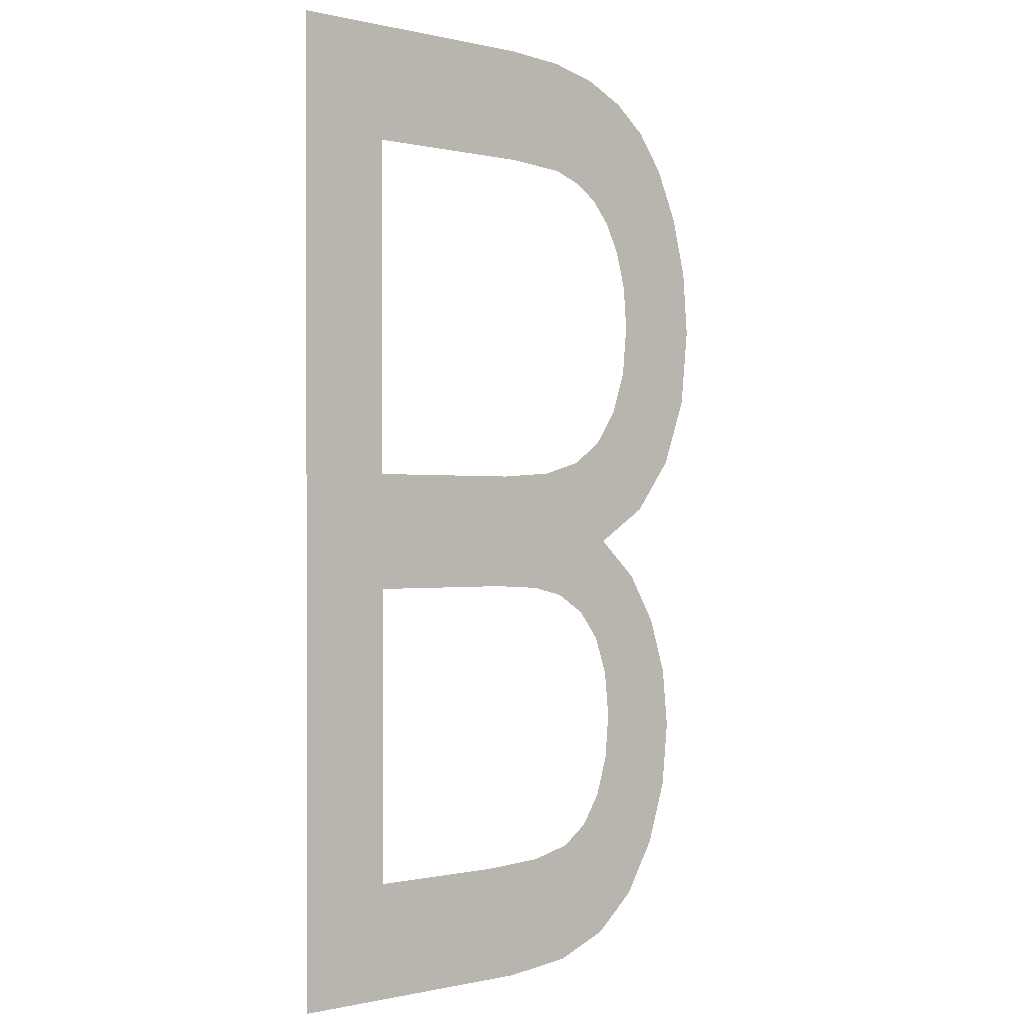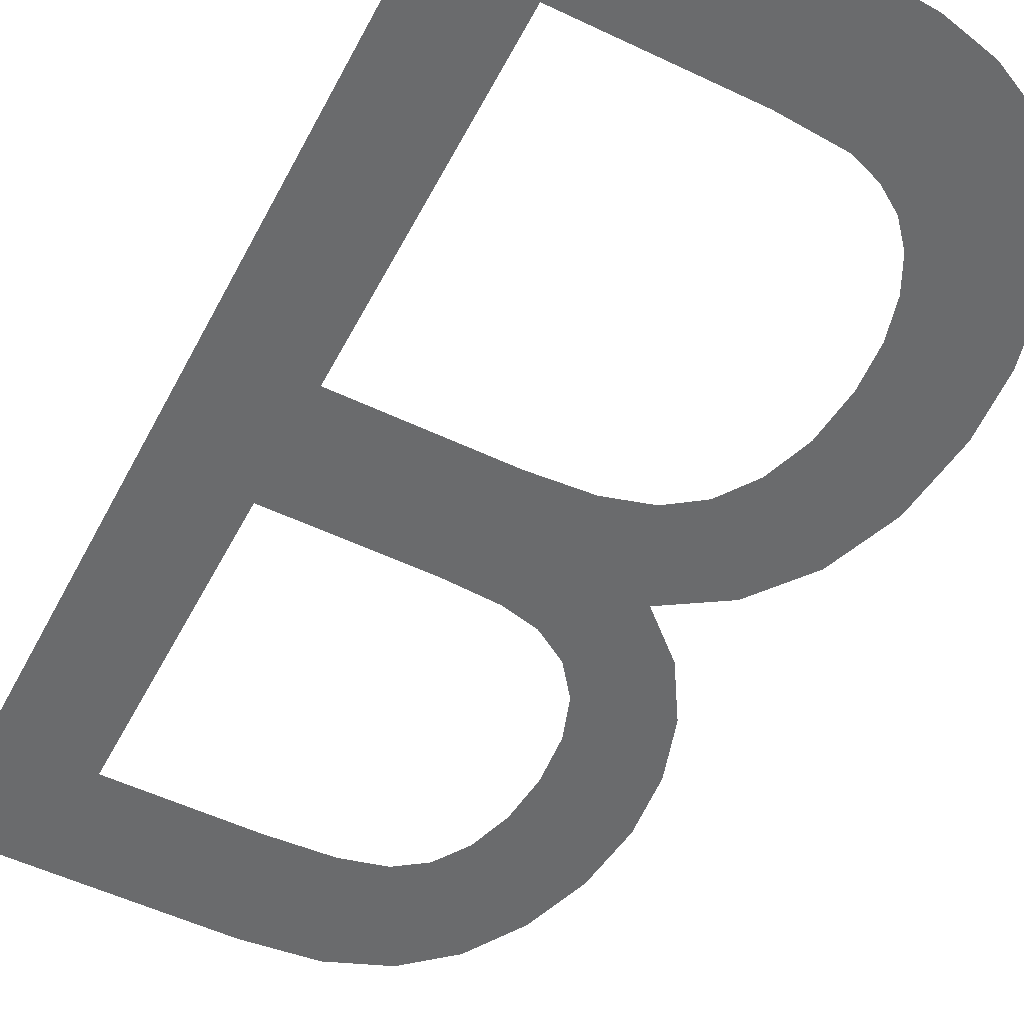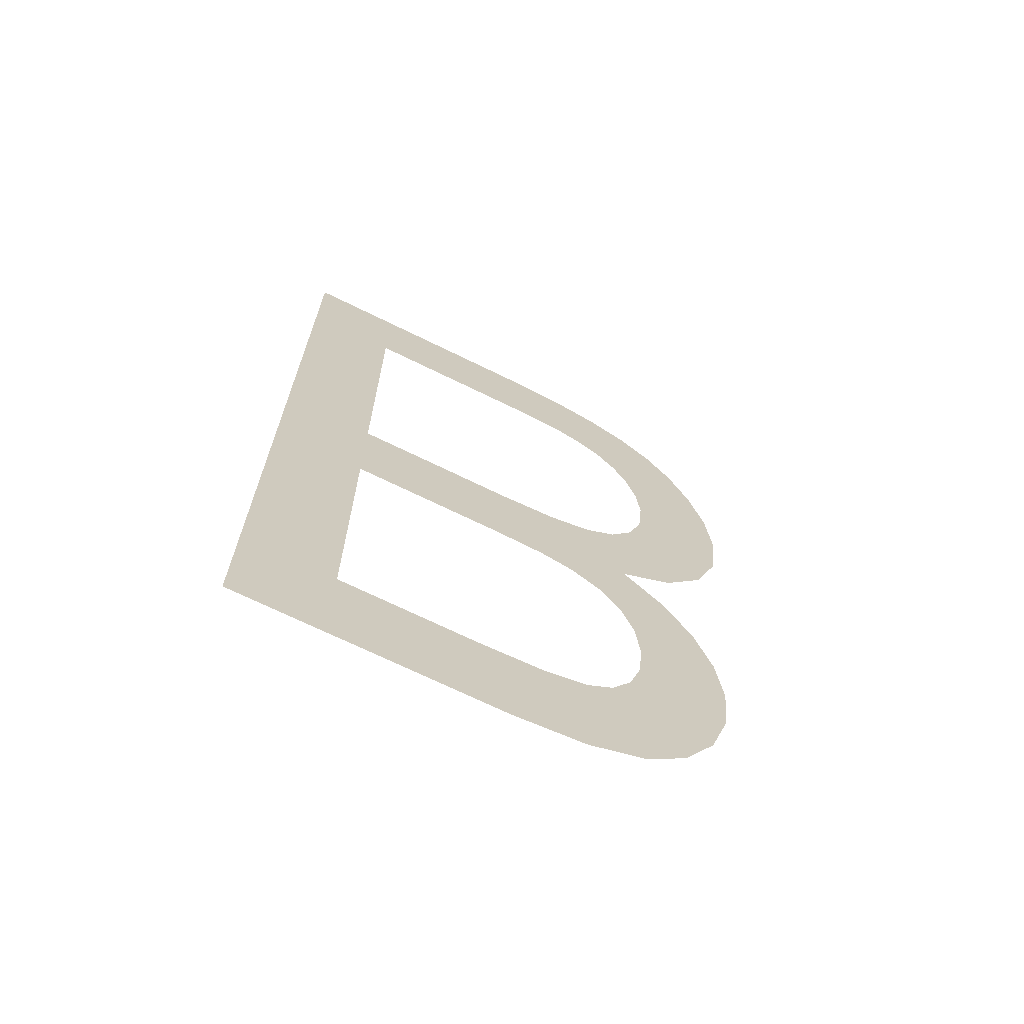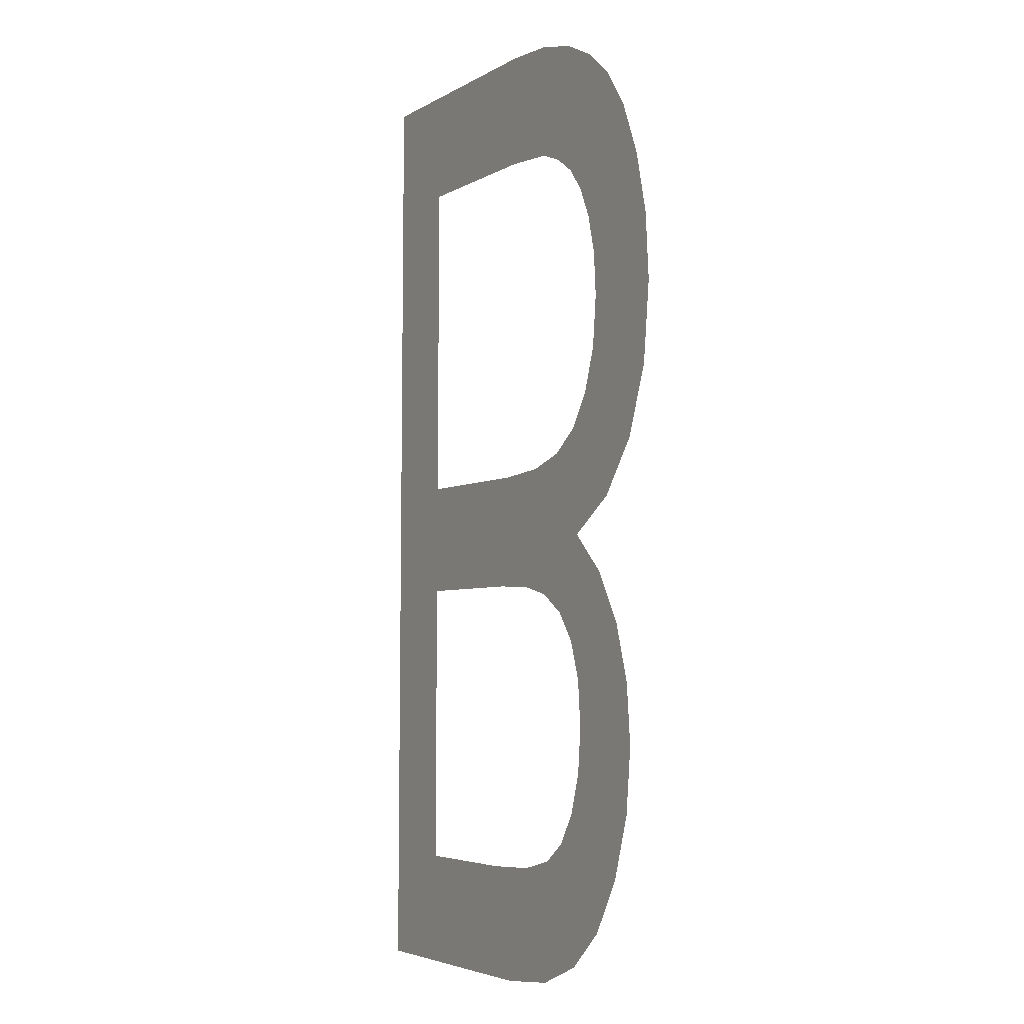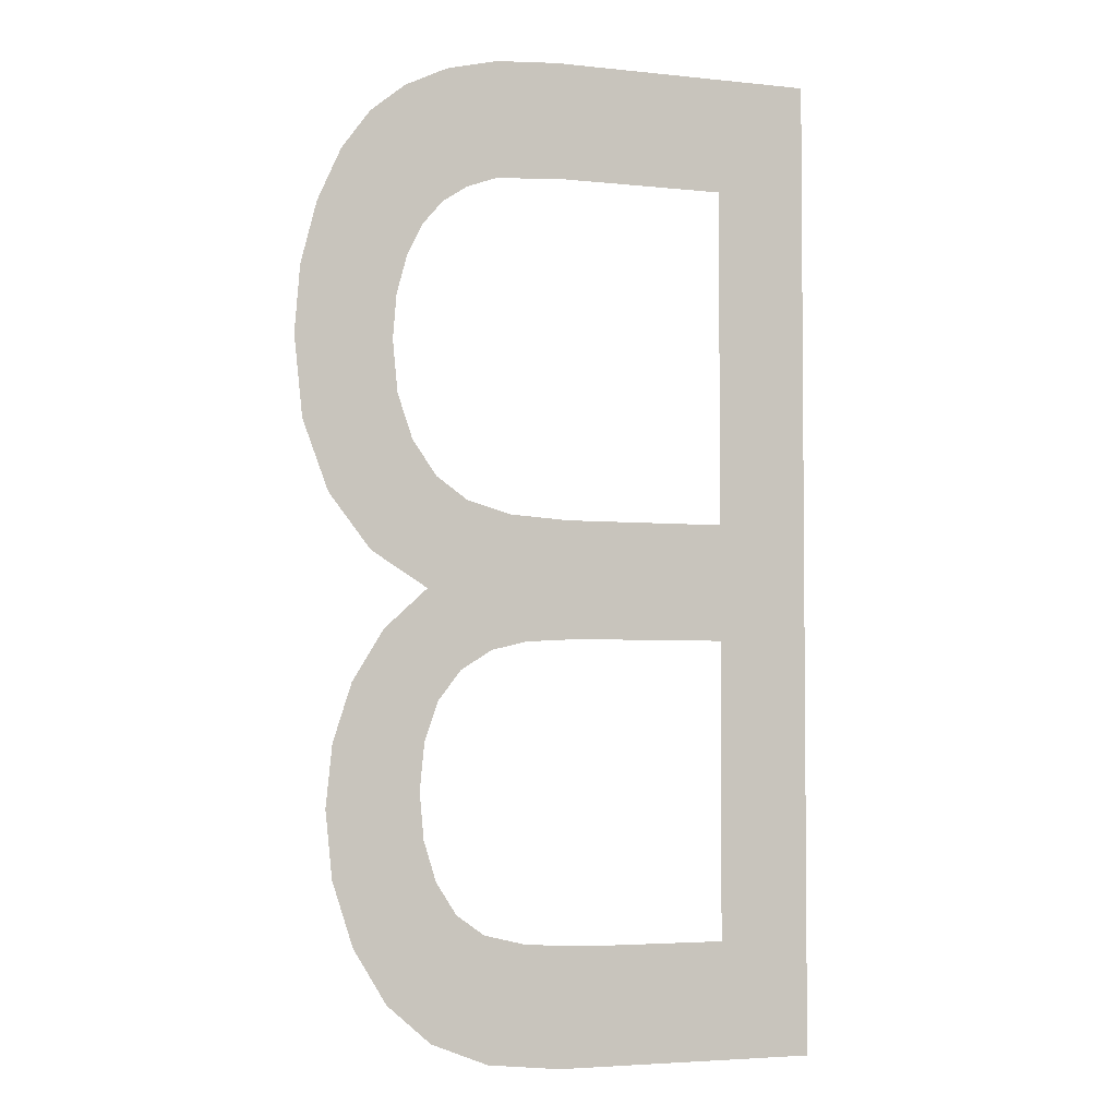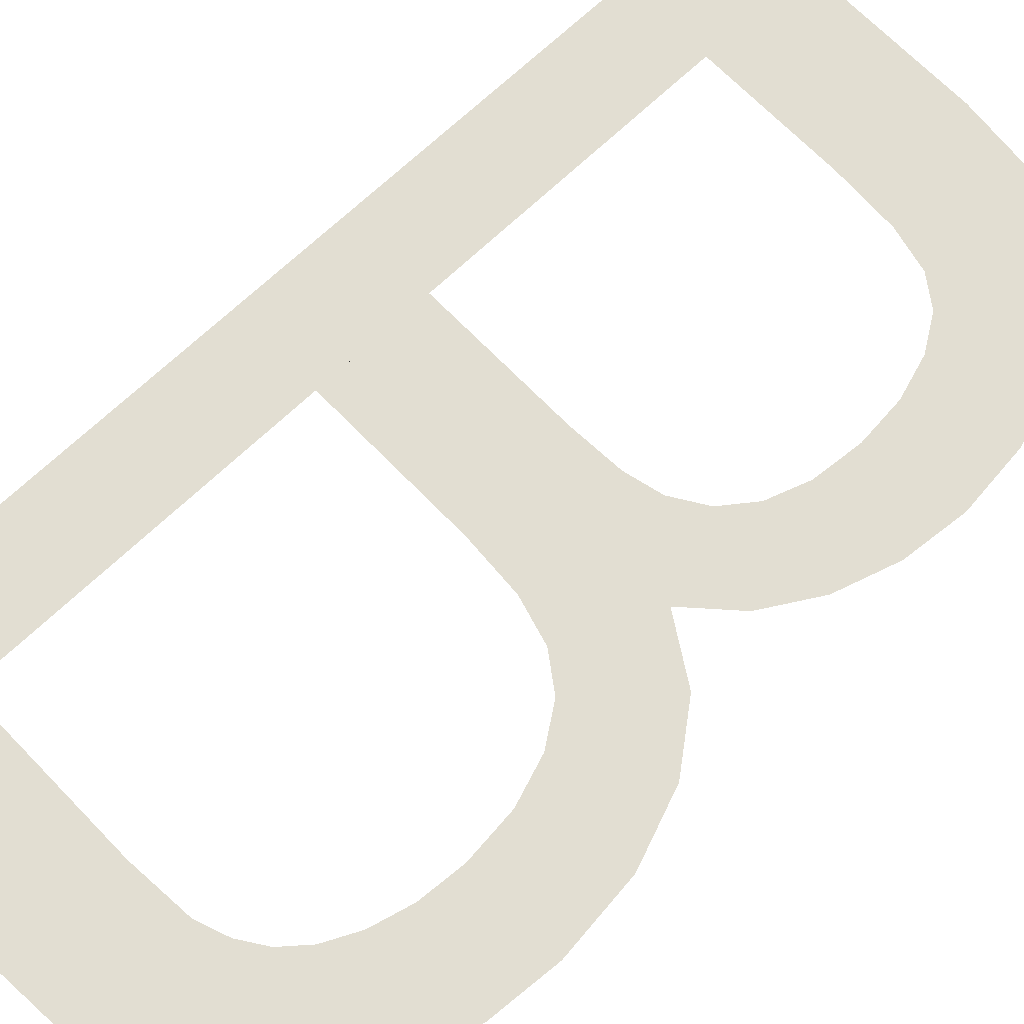
<metadata>
{"format":"obj","ext":"obj","renderer":"f3d","projection":"perspective","resolution":1024,"background":"white","views":[{"elev":-0.4,"azim":-40.4,"up":"+Z"},{"elev":-53.1,"azim":-27.1,"up":"+Y"},{"elev":-69.6,"azim":-26.2,"up":"+Z"},{"elev":-4.4,"azim":60.4,"up":"+Z"},{"elev":-4.1,"azim":160.6,"up":"+Z"},{"elev":68.1,"azim":46.1,"up":"+Y"}]}
</metadata>
<code>
o B1/B/mesh232/mesh232-geometry#mesh232-geometry
v -0.2677 -0.1677 0.3101
v -0.2657 -0.1677 0.3125
v -0.2677 -0.1676 0.3308
v -0.2621 -0.1677 0.3101
v -0.2657 -0.1676 0.3284
v -0.2628 -0.1677 0.3125
v -0.262 -0.1676 0.3308
v -0.2657 -0.1676 0.3188
v -0.2614 -0.1677 0.3126
v -0.262 -0.1676 0.3284
v -0.2657 -0.1676 0.3213
v -0.2606 -0.1677 0.3102
v -0.2607 -0.1676 0.3283
v -0.2625 -0.1676 0.3188
v -0.2605 -0.1677 0.3128
v -0.2607 -0.1676 0.3308
v -0.2623 -0.1676 0.3213
v -0.2594 -0.1677 0.3107
v -0.2596 -0.1676 0.3305
v -0.2614 -0.1676 0.3187
v -0.2599 -0.1677 0.3132
v -0.2601 -0.1676 0.3281
v -0.261 -0.1676 0.3213
v -0.2595 -0.1677 0.3139
v -0.2596 -0.1676 0.3277
v -0.2606 -0.1676 0.3186
v -0.2592 -0.1676 0.3147
v -0.2588 -0.1676 0.3301
v -0.2601 -0.1676 0.3216
v -0.2585 -0.1677 0.3115
v -0.2592 -0.1676 0.3272
v -0.26 -0.1676 0.3181
v -0.2591 -0.1676 0.3157
v -0.2588 -0.1676 0.3266
v -0.2595 -0.1676 0.3221
v -0.2584 -0.1676 0.319
v -0.2586 -0.1676 0.3258
v -0.2595 -0.1676 0.3175
v -0.2592 -0.1676 0.3167
v -0.2578 -0.1677 0.3126
v -0.258 -0.1676 0.3295
v -0.2593 -0.1676 0.3198
v -0.2577 -0.1676 0.3179
v -0.2585 -0.1676 0.3248
v -0.2574 -0.1677 0.314
v -0.2581 -0.1676 0.3205
v -0.259 -0.1676 0.3228
v -0.2573 -0.1676 0.3167
v -0.2586 -0.1676 0.3237
v -0.2572 -0.1676 0.3217
v -0.2572 -0.1676 0.3154
v -0.2574 -0.1676 0.3286
v -0.2569 -0.1676 0.3275
v -0.2567 -0.1676 0.3231
v -0.2566 -0.1676 0.3262
v -0.2565 -0.1676 0.3248
f 1 2 3
f 2 1 4
f 3 2 1
f 4 1 2
f 5 3 2
f 2 3 5
f 2 4 6
f 6 4 2
f 3 5 7
f 7 5 3
f 5 2 8
f 8 2 5
f 6 4 9
f 9 4 6
f 7 5 10
f 10 5 7
f 5 8 11
f 11 8 5
f 9 4 12
f 12 4 9
f 7 10 13
f 13 10 7
f 14 11 8
f 8 11 14
f 9 12 15
f 15 12 9
f 7 13 16
f 16 13 7
f 11 14 17
f 17 14 11
f 15 12 18
f 18 12 15
f 16 13 19
f 19 13 16
f 17 14 20
f 20 14 17
f 15 18 21
f 21 18 15
f 19 13 22
f 22 13 19
f 17 20 23
f 23 20 17
f 21 18 24
f 24 18 21
f 19 22 25
f 25 22 19
f 23 20 26
f 26 20 23
f 24 18 27
f 27 18 24
f 19 25 28
f 28 25 19
f 23 26 29
f 29 26 23
f 27 18 30
f 30 18 27
f 28 25 31
f 31 25 28
f 29 26 32
f 32 26 29
f 27 30 33
f 33 30 27
f 28 31 34
f 34 31 28
f 29 32 35
f 35 32 29
f 36 33 30
f 30 33 36
f 28 34 37
f 37 34 28
f 35 32 38
f 38 32 35
f 36 39 33
f 33 39 36
f 36 30 40
f 40 30 36
f 28 37 41
f 41 37 28
f 35 38 39
f 39 38 35
f 42 39 36
f 36 39 42
f 36 40 43
f 43 40 36
f 41 37 44
f 44 37 41
f 35 39 42
f 42 39 35
f 43 40 45
f 45 40 43
f 41 44 46
f 46 44 41
f 42 47 35
f 35 47 42
f 43 45 48
f 48 45 43
f 49 46 44
f 44 46 49
f 41 46 50
f 50 46 41
f 47 42 46
f 46 42 47
f 48 45 51
f 51 45 48
f 47 46 49
f 49 46 47
f 41 50 52
f 52 50 41
f 52 50 53
f 53 50 52
f 53 50 54
f 54 50 53
f 53 54 55
f 55 54 53
f 55 54 56
f 56 54 55

</code>
